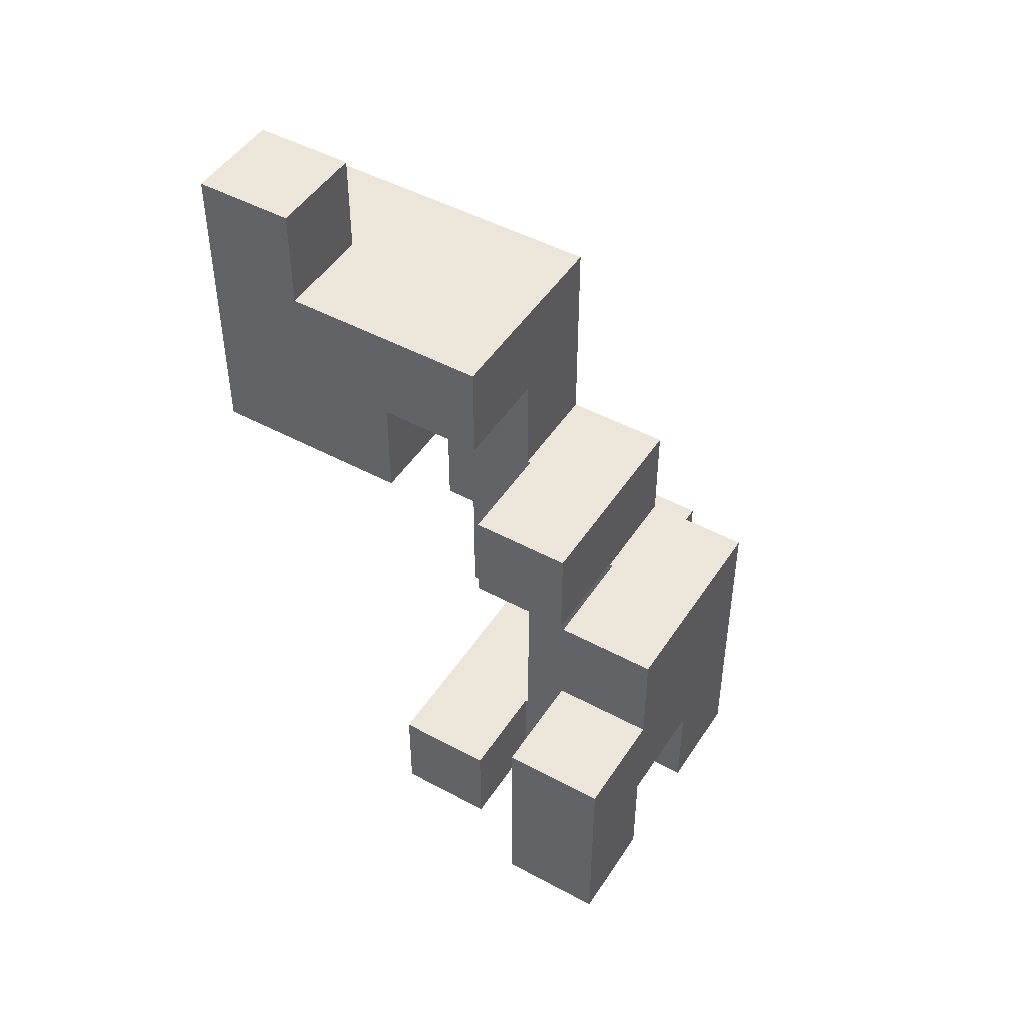
<metadata>
{"format":"obj","ext":"obj","renderer":"f3d","projection":"perspective","resolution":1024,"background":"white","views":[{"elev":47.4,"azim":31.4,"up":"+Y"}]}
</metadata>
<code>
v -0.2462 -0.8712 -0.7462
v -0.2462 -0.8712 -0.5038
v -0.2462 -0.6288 -0.5038
v -0.2462 -0.6288 -0.7462
v -0.2462 -0.625 -0.5038
v -0.2462 -0.625 -0.7462
v -0.00375 -0.8712 -0.7462
v -0.00375 -0.8712 -0.5038
v 0 -0.8712 -0.7462
v 0 -0.8712 -0.5038
v -0.00375 -0.6288 -0.7462
v 0 -0.6288 -0.7462
v -0.00375 -0.625 -0.7462
v 0 -0.625 -0.7462
v -0.00375 -0.6288 -0.5038
v 0 -0.6288 -0.5038
v -0.00375 -0.625 -0.5038
v 0 -0.625 -0.5038
v 0.00375 -0.8712 -0.5038
v 0.00375 -0.8712 -0.5
v 0.00375 -0.6288 -0.5
v 0.00375 -0.6288 -0.5038
v 0.2462 -0.8712 -0.7462
v 0.2462 -0.6288 -0.7462
v 0.2462 -0.6288 -0.5038
v 0.2462 -0.8712 -0.5038
v 0.2462 -0.625 -0.7462
v 0.2462 -0.625 -0.5038
v 0.2462 -0.6288 -0.5
v 0.2462 -0.8712 -0.5
v 0.00375 -0.8712 -0.7462
v 0.00375 -0.6288 -0.7462
v 0.00375 -0.625 -0.7462
v 0.00375 -0.625 -0.5038
v -0.2462 -0.6212 -0.5038
v -0.2462 -0.6212 -0.7462
v -0.2462 -0.3787 -0.5038
v -0.2462 -0.3787 -0.7462
v -0.00375 -0.3787 -0.5038
v -0.00375 -0.3787 -0.7462
v 0 -0.3787 -0.5038
v 0 -0.3787 -0.7462
v -0.00375 -0.6212 -0.7462
v 0 -0.6212 -0.7462
v -0.00375 -0.6212 -0.5038
v 0 -0.6212 -0.5038
v 0.2462 -0.6212 -0.7462
v 0.2462 -0.6212 -0.5038
v 0.2462 -0.3787 -0.7462
v 0.2462 -0.3787 -0.5038
v 0.00375 -0.3787 -0.5038
v 0.00375 -0.3787 -0.7462
v 0.00375 -0.6212 -0.7462
v 0.00375 -0.6212 -0.5038
v 0.00375 -0.8712 -0.4963
v 0.00375 -0.6288 -0.4963
v 0.00375 -0.8712 -0.2537
v 0.00375 -0.6288 -0.2537
v 0.00375 -0.8712 -0.25
v 0.00375 -0.6288 -0.25
v 0.2462 -0.6288 -0.4963
v 0.2462 -0.8712 -0.4963
v 0.2462 -0.6288 -0.2537
v 0.2462 -0.8712 -0.2537
v 0.2462 -0.6288 -0.25
v 0.2462 -0.8712 -0.25
v 0.00375 -0.3713 -0.4963
v 0.00375 -0.3713 -0.2537
v 0.00375 -0.1288 -0.2537
v 0.00375 -0.1288 -0.4963
v 0.2462 -0.3713 -0.4963
v 0.2462 -0.3713 -0.2537
v 0.25 -0.3713 -0.4963
v 0.25 -0.3713 -0.2537
v 0.2462 -0.1288 -0.2537
v 0.2462 -0.1288 -0.4963
v 0.25 -0.1288 -0.2537
v 0.25 -0.1288 -0.4963
v 0.2537 -0.3713 -0.2537
v 0.2537 -0.3713 -0.25
v 0.2537 -0.1288 -0.25
v 0.2537 -0.1288 -0.2537
v 0.4963 -0.3713 -0.4963
v 0.4963 -0.1288 -0.4963
v 0.4963 -0.1288 -0.2537
v 0.4963 -0.3713 -0.2537
v 0.4963 -0.1288 -0.25
v 0.4963 -0.3713 -0.25
v 0.2537 -0.3713 -0.4963
v 0.2537 -0.1288 -0.4963
v 0.2537 -1.121 -0.2462
v 0.2537 -1.121 -0.00375
v 0.2537 -0.8788 -0.00375
v 0.2537 -0.8788 -0.2462
v 0.2537 -0.875 -0.00375
v 0.2537 -0.875 -0.2462
v 0.4963 -1.121 -0.2462
v 0.4963 -0.8788 -0.2462
v 0.4963 -0.8788 -0.00375
v 0.4963 -1.121 -0.00375
v 0.4963 -0.875 -0.2462
v 0.4963 -0.875 -0.00375
v 0.00375 -0.8712 -0.2462
v 0.00375 -0.6288 -0.2462
v 0.00375 -0.8712 -0.00375
v 0.00375 -0.6288 -0.00375
v 0.00375 -0.8712 0
v 0.00375 -0.6288 0
v 0.2462 -0.6288 -0.2462
v 0.2462 -0.8712 -0.2462
v 0.2462 -0.8712 -0.00375
v 0.2462 -0.6288 -0.00375
v 0.2462 -0.6288 0
v 0.2462 -0.8712 0
v 0.25 -0.8712 -0.2462
v 0.25 -0.8712 -0.00375
v 0.25 -0.6288 -0.00375
v 0.25 -0.6288 -0.2462
v 0.2537 -0.8712 -0.00375
v 0.2537 -0.8712 -0.2462
v 0.2537 -0.6288 -0.2462
v 0.2537 -0.6288 -0.00375
v 0.2537 -0.625 -0.00375
v 0.2537 -0.625 -0.2462
v 0.4963 -0.8712 -0.2462
v 0.4963 -0.8712 -0.00375
v 0.4963 -0.6288 -0.2462
v 0.4963 -0.6288 -0.00375
v 0.4963 -0.625 -0.2462
v 0.4963 -0.625 -0.00375
v 0.2537 -0.6212 -0.00375
v 0.2537 -0.6212 -0.2462
v 0.2537 -0.3787 -0.00375
v 0.2537 -0.3787 -0.2462
v 0.2537 -0.375 -0.00375
v 0.2537 -0.375 -0.2462
v 0.4963 -0.6212 -0.2462
v 0.4963 -0.6212 -0.00375
v 0.5 -0.6212 -0.2462
v 0.5 -0.6212 -0.00375
v 0.4963 -0.3787 -0.2462
v 0.5 -0.3787 -0.2462
v 0.4963 -0.375 -0.2462
v 0.5 -0.375 -0.2462
v 0.4963 -0.3787 -0.00375
v 0.5 -0.3787 -0.00375
v 0.4963 -0.375 -0.00375
v 0.5 -0.375 -0.00375
v 0.7462 -0.6212 -0.2462
v 0.7462 -0.3787 -0.2462
v 0.7462 -0.3787 -0.00375
v 0.7462 -0.6212 -0.00375
v 0.7462 -0.375 -0.2462
v 0.7462 -0.375 -0.00375
v 0.5038 -0.6212 -0.2462
v 0.5038 -0.6212 -0.00375
v 0.5038 -0.3787 -0.2462
v 0.5038 -0.375 -0.2462
v 0.5038 -0.3787 -0.00375
v 0.5038 -0.375 -0.00375
v 0.2537 -0.3713 -0.2462
v 0.2537 -0.1288 -0.2462
v 0.2537 -0.3713 -0.00375
v 0.2537 -0.1288 -0.00375
v 0.2537 -0.125 -0.00375
v 0.2537 -0.125 -0.2462
v 0.4963 -0.1288 -0.2462
v 0.4963 -0.3713 -0.2462
v 0.5 -0.3713 -0.2462
v 0.5 -0.1288 -0.2462
v 0.4963 -0.125 -0.2462
v 0.5 -0.125 -0.2462
v 0.4963 -0.3713 -0.00375
v 0.5 -0.3713 -0.00375
v 0.4963 -0.1288 -0.00375
v 0.5 -0.1288 -0.00375
v 0.4963 -0.125 -0.00375
v 0.5 -0.125 -0.00375
v 0.5038 -0.3713 -0.00375
v 0.5038 -0.3713 0
v 0.5038 -0.1288 0
v 0.5038 -0.1288 -0.00375
v 0.5038 -0.125 0
v 0.5038 -0.125 -0.00375
v 0.7462 -0.3713 -0.2462
v 0.7462 -0.3713 -0.00375
v 0.7462 -0.1288 -0.2462
v 0.7462 -0.1288 -0.00375
v 0.7462 -0.125 -0.2462
v 0.7462 -0.125 -0.00375
v 0.7462 -0.1288 0
v 0.7462 -0.3713 0
v 0.7462 -0.125 0
v 0.5038 -0.3713 -0.2462
v 0.5038 -0.1288 -0.2462
v 0.5038 -0.125 -0.2462
v 0.2537 -0.1212 -0.00375
v 0.2537 -0.1212 -0.2462
v 0.2537 0.1212 -0.00375
v 0.2537 0.1212 -0.2462
v 0.2537 0.125 -0.00375
v 0.2537 0.125 -0.2462
v 0.4963 0.1212 -0.2462
v 0.4963 0.125 -0.2462
v 0.4963 0.125 -0.00375
v 0.4963 0.1212 -0.00375
v 0.5 0.1212 -0.00375
v 0.5 0.1212 -0.2462
v 0.4963 -0.1212 -0.2462
v 0.5 -0.1212 -0.2462
v 0.4963 -0.1212 -0.00375
v 0.5 -0.1212 -0.00375
v 0.5038 -0.1212 0
v 0.5038 -0.1212 -0.00375
v 0.5038 0.1212 0
v 0.5038 0.1212 -0.00375
v 0.7462 -0.1212 -0.2462
v 0.7462 -0.1212 -0.00375
v 0.7462 0.1212 -0.2462
v 0.7462 0.1212 -0.00375
v 0.7462 -0.1212 0
v 0.7462 0.1212 0
v 0.5038 0.1212 -0.2462
v 0.5038 -0.1212 -0.2462
v 0.00375 0.1288 -0.2462
v 0.00375 0.1288 -0.00375
v 0.00375 0.3713 -0.00375
v 0.00375 0.3713 -0.2462
v 0.00375 0.375 -0.00375
v 0.00375 0.375 -0.2462
v 0.2462 0.3713 -0.2462
v 0.2462 0.375 -0.2462
v 0.2462 0.375 -0.00375
v 0.2462 0.3713 -0.00375
v 0.2462 0.1288 -0.2462
v 0.2462 0.1288 -0.00375
v 0.25 0.1288 -0.2462
v 0.25 0.1288 -0.00375
v 0.25 0.3713 -0.00375
v 0.25 0.3713 -0.2462
v 0.2537 0.1288 -0.00375
v 0.2537 0.1288 -0.2462
v 0.2537 0.1288 0
v 0.2537 0.3713 0
v 0.2537 0.3713 -0.00375
v 0.4963 0.1288 -0.2462
v 0.4963 0.1288 -0.00375
v 0.4963 0.3713 -0.2462
v 0.4963 0.3713 -0.00375
v 0.4963 0.3713 0
v 0.4963 0.1288 0
v 0.2537 0.3713 -0.2462
v -0.4963 0.3787 -0.2462
v -0.4963 0.3787 -0.00375
v -0.4963 0.6212 -0.00375
v -0.4963 0.6212 -0.2462
v -0.4963 0.625 -0.00375
v -0.4963 0.625 -0.2462
v -0.4963 0.3787 0
v -0.4963 0.6212 0
v -0.4963 0.625 0
v -0.2537 0.3787 -0.2462
v -0.2537 0.3787 -0.00375
v -0.2537 0.3787 0
v -0.25 0.3787 -0.2462
v -0.25 0.3787 -0.00375
v -0.25 0.3787 0
v -0.2537 0.6212 -0.2462
v -0.25 0.6212 -0.2462
v -0.2537 0.625 -0.2462
v -0.25 0.625 -0.2462
v -0.00375 0.3787 -0.00375
v -0.00375 0.6212 -0.00375
v -0.00375 0.6212 0
v -0.00375 0.3787 0
v -0.00375 0.625 -0.00375
v -0.00375 0.625 0
v -0.2462 0.3787 -0.2462
v -0.2462 0.3787 -0.00375
v -0.2462 0.3787 0
v -0.00375 0.3787 -0.2462
v 0 0.3787 -0.2462
v 0 0.3787 -0.00375
v -0.2462 0.6212 -0.2462
v -0.00375 0.6212 -0.2462
v 0 0.6212 -0.2462
v -0.2462 0.625 -0.2462
v -0.00375 0.625 -0.2462
v 0 0.625 -0.2462
v 0 0.6212 -0.00375
v 0 0.625 -0.00375
v 0.00375 0.3787 -0.00375
v 0.00375 0.3787 -0.2462
v 0.2462 0.3787 -0.2462
v 0.2462 0.3787 -0.00375
v 0.2462 0.6212 -0.2462
v 0.2462 0.6212 -0.00375
v 0.2462 0.625 -0.2462
v 0.2462 0.625 -0.00375
v 0.00375 0.6212 -0.2462
v 0.00375 0.625 -0.2462
v 0.00375 0.6212 -0.00375
v 0.00375 0.625 -0.00375
v -0.4963 0.6288 -0.00375
v -0.4963 0.6288 -0.2462
v -0.4963 0.8712 -0.00375
v -0.4963 0.8712 -0.2462
v -0.4963 0.6288 0
v -0.4963 0.8712 0
v -0.2537 0.8712 -0.00375
v -0.2537 0.8712 -0.2462
v -0.2537 0.8712 0
v -0.25 0.8712 -0.00375
v -0.25 0.8712 -0.2462
v -0.25 0.8712 0
v -0.2537 0.6288 -0.2462
v -0.25 0.6288 -0.2462
v 0 0.6288 -0.00375
v 0 0.6288 0
v 0 0.625 0
v -0.2462 0.8712 -0.00375
v -0.2462 0.8712 -0.2462
v -0.2462 0.8712 0
v -0.00375 0.8712 -0.00375
v -0.00375 0.8712 -0.2462
v -0.00375 0.8712 0
v 0 0.8712 -0.00375
v 0 0.8712 -0.2462
v 0 0.8712 0
v -0.2462 0.6288 -0.2462
v -0.00375 0.6288 -0.2462
v 0 0.6288 -0.2462
v -0.00375 0.6288 0
v 0.2462 0.6288 -0.2462
v 0.2462 0.6288 -0.00375
v 0.2462 0.8712 -0.2462
v 0.2462 0.8712 -0.00375
v 0.2462 0.8712 0
v 0.2462 0.6288 0
v 0.00375 0.6288 -0.00375
v 0.00375 0.6288 0
v 0.00375 0.8712 -0.00375
v 0.00375 0.8712 -0.2462
v 0.00375 0.8712 0
v 0.00375 0.6288 -0.2462
v 0.00375 -0.8712 0.00375
v 0.00375 -0.6288 0.00375
v 0.00375 -0.8712 0.2462
v 0.00375 -0.6288 0.2462
v 0.2462 -0.6288 0.00375
v 0.2462 -0.8712 0.00375
v 0.2462 -0.6288 0.2462
v 0.2462 -0.8712 0.2462
v 0.5038 -0.3713 0.00375
v 0.5038 -0.1288 0.00375
v 0.5038 -0.125 0.00375
v 0.5038 -0.3713 0.2462
v 0.5038 -0.1288 0.2462
v 0.5038 -0.125 0.2462
v 0.5038 -0.3713 0.25
v 0.5038 -0.1288 0.25
v 0.7462 -0.1288 0.00375
v 0.7462 -0.3713 0.00375
v 0.7462 -0.125 0.00375
v 0.7462 -0.1288 0.2462
v 0.7462 -0.3713 0.2462
v 0.7462 -0.125 0.2462
v 0.7462 -0.1288 0.25
v 0.7462 -0.3713 0.25
v 0.5038 -0.1212 0.00375
v 0.5038 0.1212 0.00375
v 0.5038 -0.1212 0.2462
v 0.5038 0.1212 0.2462
v 0.7462 -0.1212 0.00375
v 0.7462 0.1212 0.00375
v 0.7462 -0.1212 0.2462
v 0.7462 0.1212 0.2462
v 0.2537 0.1288 0.00375
v 0.2537 0.3713 0.00375
v 0.2537 0.1288 0.2462
v 0.2537 0.3713 0.2462
v 0.4963 0.3713 0.00375
v 0.4963 0.1288 0.00375
v 0.4963 0.3713 0.2462
v 0.4963 0.1288 0.2462
v -0.4963 0.3787 0.00375
v -0.4963 0.6212 0.00375
v -0.4963 0.625 0.00375
v -0.4963 0.3787 0.2462
v -0.4963 0.6212 0.2462
v -0.4963 0.625 0.2462
v -0.2537 0.3787 0.00375
v -0.2537 0.3787 0.2462
v -0.25 0.3787 0.00375
v -0.25 0.3787 0.2462
v -0.2537 0.6212 0.2462
v -0.25 0.6212 0.2462
v -0.2537 0.625 0.2462
v -0.25 0.625 0.2462
v -0.00375 0.6212 0.00375
v -0.00375 0.3787 0.00375
v -0.00375 0.625 0.00375
v -0.00375 0.6212 0.2462
v -0.00375 0.3787 0.2462
v -0.00375 0.625 0.2462
v -0.2462 0.3787 0.00375
v -0.2462 0.3787 0.2462
v -0.2462 0.6212 0.2462
v -0.2462 0.625 0.2462
v -0.4963 0.6288 0.00375
v -0.4963 0.8712 0.00375
v -0.4963 0.6288 0.2462
v -0.4963 0.8712 0.2462
v -0.4963 0.875 0.2462
v -0.4963 0.875 0.00375
v -0.2537 0.8712 0.00375
v -0.2537 0.875 0.00375
v -0.2537 0.875 0.2462
v -0.2537 0.8712 0.2462
v -0.25 0.8712 0.00375
v -0.25 0.8712 0.2462
v -0.2537 0.6288 0.2462
v -0.25 0.6288 0.2462
v -0.00375 0.6288 0.00375
v -0.00375 0.6288 0.2462
v 0 0.6288 0.00375
v 0 0.6288 0.2462
v -0.2462 0.8712 0.00375
v -0.2462 0.8712 0.2462
v -0.00375 0.8712 0.00375
v -0.00375 0.8712 0.2462
v 0 0.8712 0.00375
v 0 0.8712 0.2462
v -0.2462 0.6288 0.2462
v 0.2462 0.8712 0.00375
v 0.2462 0.6288 0.00375
v 0.2462 0.8712 0.2462
v 0.2462 0.6288 0.2462
v 0.00375 0.6288 0.00375
v 0.00375 0.6288 0.2462
v 0.00375 0.8712 0.00375
v 0.00375 0.8712 0.2462
v -0.4963 0.8788 0.2462
v -0.4963 0.8788 0.00375
v -0.4963 1.121 0.2462
v -0.4963 1.121 0.00375
v -0.2537 0.8788 0.00375
v -0.2537 0.8788 0.2462
v -0.2537 1.121 0.00375
v -0.2537 1.121 0.2462
v 0.5038 -0.6212 0.2537
v 0.5038 -0.6212 0.4963
v 0.5038 -0.3787 0.4963
v 0.5038 -0.3787 0.2537
v 0.5038 -0.375 0.4963
v 0.5038 -0.375 0.2537
v 0.7462 -0.6212 0.2537
v 0.7462 -0.3787 0.2537
v 0.7462 -0.3787 0.4963
v 0.7462 -0.6212 0.4963
v 0.7462 -0.375 0.2537
v 0.7462 -0.375 0.4963
v 0.5038 -0.3713 0.2537
v 0.5038 -0.1288 0.2537
v 0.5038 -0.3713 0.4963
v 0.5038 -0.1288 0.4963
v 0.7462 -0.1288 0.2537
v 0.7462 -0.3713 0.2537
v 0.7462 -0.3713 0.4963
v 0.7462 -0.1288 0.4963
f 1 2 3 4
f 4 3 5 6
f 1 7 8 2
f 7 9 10 8
f 1 4 11 7
f 7 11 12 9
f 4 6 13 11
f 11 13 14 12
f 2 8 15 3
f 8 10 16 15
f 3 15 17 5
f 15 16 18 17
f 19 20 21 22
f 23 24 25 26
f 24 27 28 25
f 26 25 29 30
f 9 31 19 10
f 31 23 26 19
f 19 26 30 20
f 22 21 29 25
f 9 12 32 31
f 31 32 24 23
f 12 14 33 32
f 32 33 27 24
f 10 19 22 16
f 16 22 34 18
f 22 25 28 34
f 6 5 35 36
f 36 35 37 38
f 38 37 39 40
f 40 39 41 42
f 6 36 43 13
f 13 43 44 14
f 36 38 40 43
f 43 40 42 44
f 5 17 45 35
f 17 18 46 45
f 35 45 39 37
f 45 46 41 39
f 27 47 48 28
f 47 49 50 48
f 42 41 51 52
f 52 51 50 49
f 14 44 53 33
f 33 53 47 27
f 44 42 52 53
f 53 52 49 47
f 18 34 54 46
f 34 28 48 54
f 46 54 51 41
f 54 48 50 51
f 20 55 56 21
f 55 57 58 56
f 57 59 60 58
f 30 29 61 62
f 62 61 63 64
f 64 63 65 66
f 20 30 62 55
f 55 62 64 57
f 57 64 66 59
f 21 56 61 29
f 56 58 63 61
f 58 60 65 63
f 67 68 69 70
f 67 71 72 68
f 71 73 74 72
f 70 69 75 76
f 76 75 77 78
f 67 70 76 71
f 71 76 78 73
f 68 72 75 69
f 72 74 77 75
f 79 80 81 82
f 83 84 85 86
f 86 85 87 88
f 73 89 79 74
f 89 83 86 79
f 79 86 88 80
f 78 77 82 90
f 90 82 85 84
f 82 81 87 85
f 73 78 90 89
f 89 90 84 83
f 74 79 82 77
f 91 92 93 94
f 94 93 95 96
f 97 98 99 100
f 98 101 102 99
f 91 97 100 92
f 91 94 98 97
f 94 96 101 98
f 92 100 99 93
f 93 99 102 95
f 59 103 104 60
f 103 105 106 104
f 105 107 108 106
f 66 65 109 110
f 111 112 113 114
f 59 66 110 103
f 103 110 111 105
f 105 111 114 107
f 110 115 116 111
f 60 104 109 65
f 104 106 112 109
f 106 108 113 112
f 109 112 117 118
f 110 109 118 115
f 111 116 117 112
f 96 95 119 120
f 121 122 123 124
f 101 125 126 102
f 125 127 128 126
f 127 129 130 128
f 115 120 119 116
f 118 117 122 121
f 96 120 125 101
f 115 118 121 120
f 120 121 127 125
f 121 124 129 127
f 95 102 126 119
f 116 119 122 117
f 119 126 128 122
f 122 128 130 123
f 124 123 131 132
f 132 131 133 134
f 134 133 135 136
f 129 137 138 130
f 137 139 140 138
f 124 132 137 129
f 132 134 141 137
f 137 141 142 139
f 134 136 143 141
f 141 143 144 142
f 123 130 138 131
f 131 138 145 133
f 138 140 146 145
f 133 145 147 135
f 145 146 148 147
f 149 150 151 152
f 150 153 154 151
f 139 155 156 140
f 155 149 152 156
f 139 142 157 155
f 155 157 150 149
f 142 144 158 157
f 157 158 153 150
f 140 156 159 146
f 156 152 151 159
f 146 159 160 148
f 159 151 154 160
f 80 161 162 81
f 136 135 163 161
f 161 163 164 162
f 162 164 165 166
f 88 87 167 168
f 80 88 168 161
f 81 162 167 87
f 136 161 168 143
f 143 168 169 144
f 168 167 170 169
f 162 166 171 167
f 167 171 172 170
f 135 147 173 163
f 147 148 174 173
f 163 173 175 164
f 173 174 176 175
f 164 175 177 165
f 175 176 178 177
f 179 180 181 182
f 182 181 183 184
f 153 185 186 154
f 185 187 188 186
f 187 189 190 188
f 186 188 191 192
f 188 190 193 191
f 179 186 192 180
f 144 169 194 158
f 158 194 185 153
f 169 170 195 194
f 194 195 187 185
f 170 172 196 195
f 195 196 189 187
f 148 160 179 174
f 160 154 186 179
f 174 179 182 176
f 176 182 184 178
f 166 165 197 198
f 198 197 199 200
f 200 199 201 202
f 203 204 205 206
f 203 206 207 208
f 166 198 209 171
f 171 209 210 172
f 198 200 203 209
f 209 203 208 210
f 200 202 204 203
f 165 177 211 197
f 177 178 212 211
f 197 211 206 199
f 211 212 207 206
f 199 206 205 201
f 184 183 213 214
f 214 213 215 216
f 189 217 218 190
f 217 219 220 218
f 190 218 221 193
f 218 220 222 221
f 208 207 216 223
f 223 216 220 219
f 216 215 222 220
f 172 210 224 196
f 196 224 217 189
f 210 208 223 224
f 224 223 219 217
f 178 184 214 212
f 212 214 216 207
f 225 226 227 228
f 228 227 229 230
f 231 232 233 234
f 225 235 236 226
f 235 237 238 236
f 231 234 239 240
f 225 228 231 235
f 235 231 240 237
f 228 230 232 231
f 226 236 234 227
f 236 238 239 234
f 227 234 233 229
f 202 201 241 242
f 241 243 244 245
f 204 246 247 205
f 246 248 249 247
f 247 249 250 251
f 237 242 241 238
f 241 247 251 243
f 240 239 245 252
f 252 245 249 248
f 245 244 250 249
f 202 242 246 204
f 237 240 252 242
f 242 252 248 246
f 201 205 247 241
f 238 241 245 239
f 253 254 255 256
f 256 255 257 258
f 254 259 260 255
f 255 260 261 257
f 253 262 263 254
f 254 263 264 259
f 262 265 266 263
f 263 266 267 264
f 253 256 268 262
f 262 268 269 265
f 256 258 270 268
f 268 270 271 269
f 272 273 274 275
f 273 276 277 274
f 265 278 279 266
f 266 279 280 267
f 278 281 272 279
f 279 272 275 280
f 281 282 283 272
f 265 269 284 278
f 278 284 285 281
f 281 285 286 282
f 269 271 287 284
f 284 287 288 285
f 285 288 289 286
f 272 283 290 273
f 273 290 291 276
f 230 229 292 293
f 232 294 295 233
f 294 296 297 295
f 296 298 299 297
f 282 293 292 283
f 230 293 294 232
f 282 286 300 293
f 293 300 296 294
f 286 289 301 300
f 300 301 298 296
f 229 233 295 292
f 283 292 302 290
f 292 295 297 302
f 290 302 303 291
f 302 297 299 303
f 258 257 304 305
f 305 304 306 307
f 257 261 308 304
f 304 308 309 306
f 307 306 310 311
f 306 309 312 310
f 311 310 313 314
f 310 312 315 313
f 258 305 316 270
f 270 316 317 271
f 305 307 311 316
f 316 311 314 317
f 291 318 319 320
f 276 291 320 277
f 314 313 321 322
f 313 315 323 321
f 322 321 324 325
f 321 323 326 324
f 325 324 327 328
f 324 326 329 327
f 271 317 330 287
f 287 330 331 288
f 288 331 332 289
f 317 314 322 330
f 330 322 325 331
f 331 325 328 332
f 277 320 319 333
f 298 334 335 299
f 334 336 337 335
f 335 337 338 339
f 318 340 341 319
f 340 335 339 341
f 328 327 342 343
f 327 329 344 342
f 343 342 337 336
f 342 344 338 337
f 289 332 345 301
f 301 345 334 298
f 332 328 343 345
f 345 343 336 334
f 291 303 340 318
f 303 299 335 340
f 107 346 347 108
f 346 348 349 347
f 114 113 350 351
f 351 350 352 353
f 107 114 351 346
f 346 351 353 348
f 108 347 350 113
f 347 349 352 350
f 348 353 352 349
f 180 354 355 181
f 181 355 356 183
f 354 357 358 355
f 355 358 359 356
f 357 360 361 358
f 192 191 362 363
f 191 193 364 362
f 363 362 365 366
f 362 364 367 365
f 366 365 368 369
f 180 192 363 354
f 354 363 366 357
f 357 366 369 360
f 358 361 368 365
f 358 365 367 359
f 183 356 370 213
f 213 370 371 215
f 356 359 372 370
f 370 372 373 371
f 193 221 374 364
f 221 222 375 374
f 364 374 376 367
f 374 375 377 376
f 215 371 375 222
f 371 373 377 375
f 359 367 376 372
f 372 376 377 373
f 243 378 379 244
f 378 380 381 379
f 251 250 382 383
f 383 382 384 385
f 243 251 383 378
f 378 383 385 380
f 244 379 382 250
f 379 381 384 382
f 380 385 384 381
f 259 386 387 260
f 260 387 388 261
f 386 389 390 387
f 387 390 391 388
f 259 264 392 386
f 386 392 393 389
f 264 267 394 392
f 392 394 395 393
f 389 393 396 390
f 393 395 397 396
f 390 396 398 391
f 396 397 399 398
f 275 274 400 401
f 274 277 402 400
f 401 400 403 404
f 400 402 405 403
f 267 280 406 394
f 394 406 407 395
f 280 275 401 406
f 406 401 404 407
f 395 407 408 397
f 407 404 403 408
f 397 408 409 399
f 408 403 405 409
f 261 388 410 308
f 308 410 411 309
f 388 391 412 410
f 410 412 413 411
f 411 413 414 415
f 416 417 418 419
f 309 411 416 312
f 312 416 420 315
f 416 419 421 420
f 411 415 417 416
f 391 398 422 412
f 398 399 423 422
f 412 422 419 413
f 422 423 421 419
f 413 419 418 414
f 277 333 424 402
f 402 424 425 405
f 333 319 426 424
f 424 426 427 425
f 315 420 428 323
f 420 421 429 428
f 323 428 430 326
f 428 429 431 430
f 326 430 432 329
f 430 431 433 432
f 399 409 434 423
f 409 405 425 434
f 423 434 429 421
f 434 425 431 429
f 425 427 433 431
f 339 338 435 436
f 436 435 437 438
f 319 341 439 426
f 426 439 440 427
f 341 339 436 439
f 439 436 438 440
f 329 432 441 344
f 432 433 442 441
f 344 441 435 338
f 441 442 437 435
f 427 440 442 433
f 440 438 437 442
f 415 414 443 444
f 444 443 445 446
f 417 447 448 418
f 447 449 450 448
f 446 445 450 449
f 415 444 447 417
f 444 446 449 447
f 414 418 448 443
f 443 448 450 445
f 451 452 453 454
f 454 453 455 456
f 457 458 459 460
f 458 461 462 459
f 451 457 460 452
f 451 454 458 457
f 454 456 461 458
f 452 460 459 453
f 453 459 462 455
f 360 463 464 361
f 456 455 465 463
f 463 465 466 464
f 369 368 467 468
f 461 468 469 462
f 468 467 470 469
f 360 369 468 463
f 361 464 467 368
f 464 466 470 467
f 456 463 468 461
f 455 462 469 465
f 465 469 470 466

</code>
